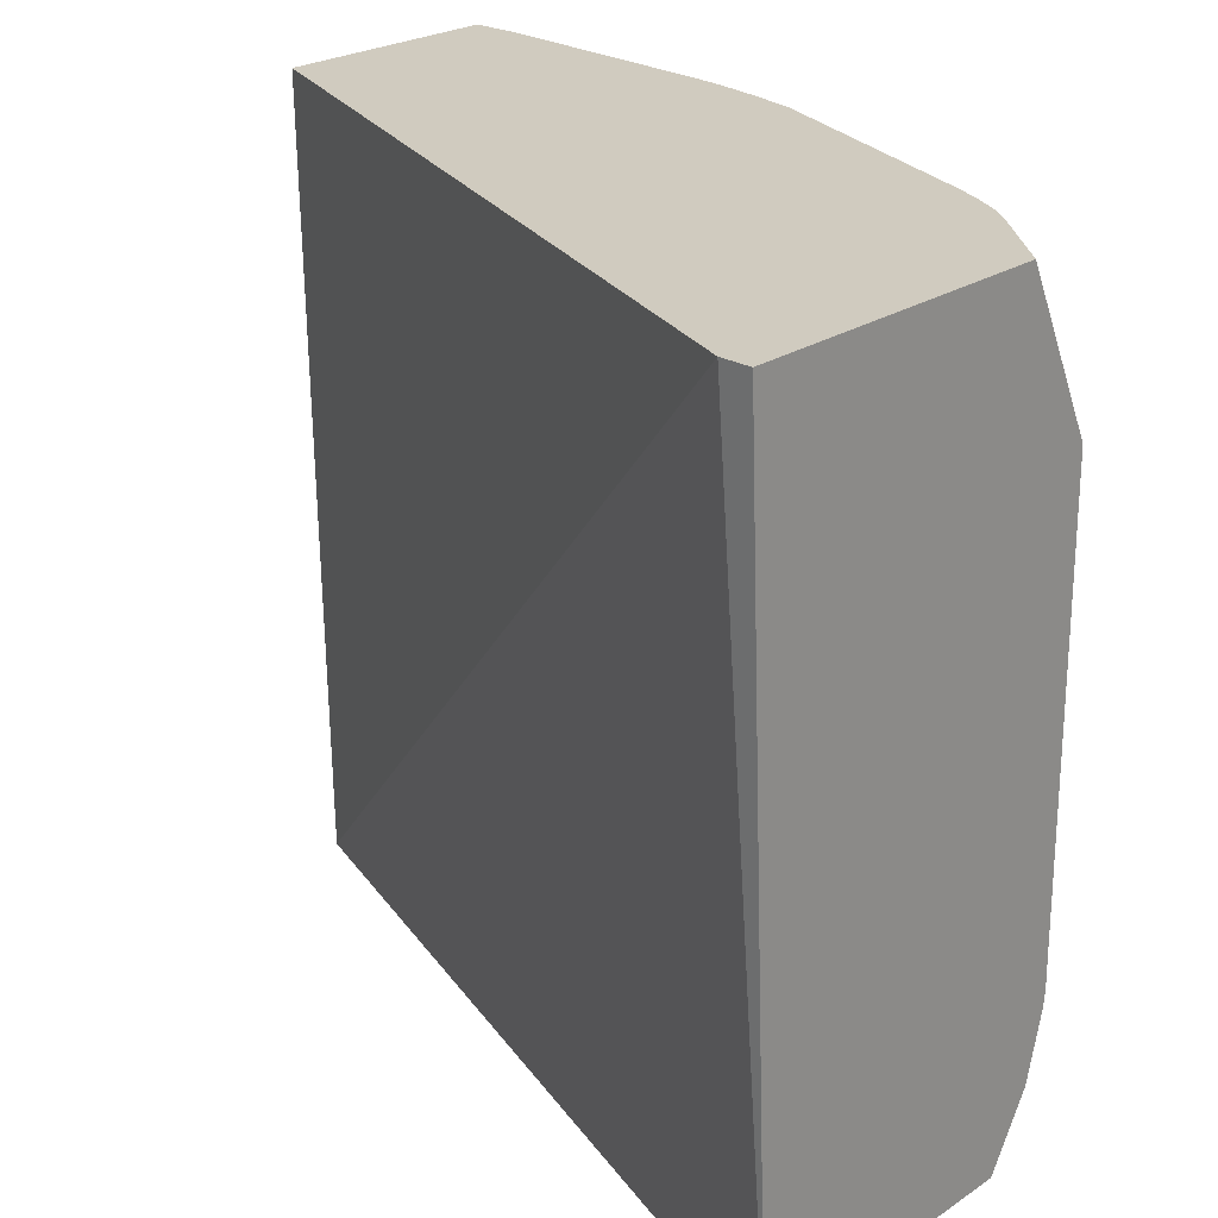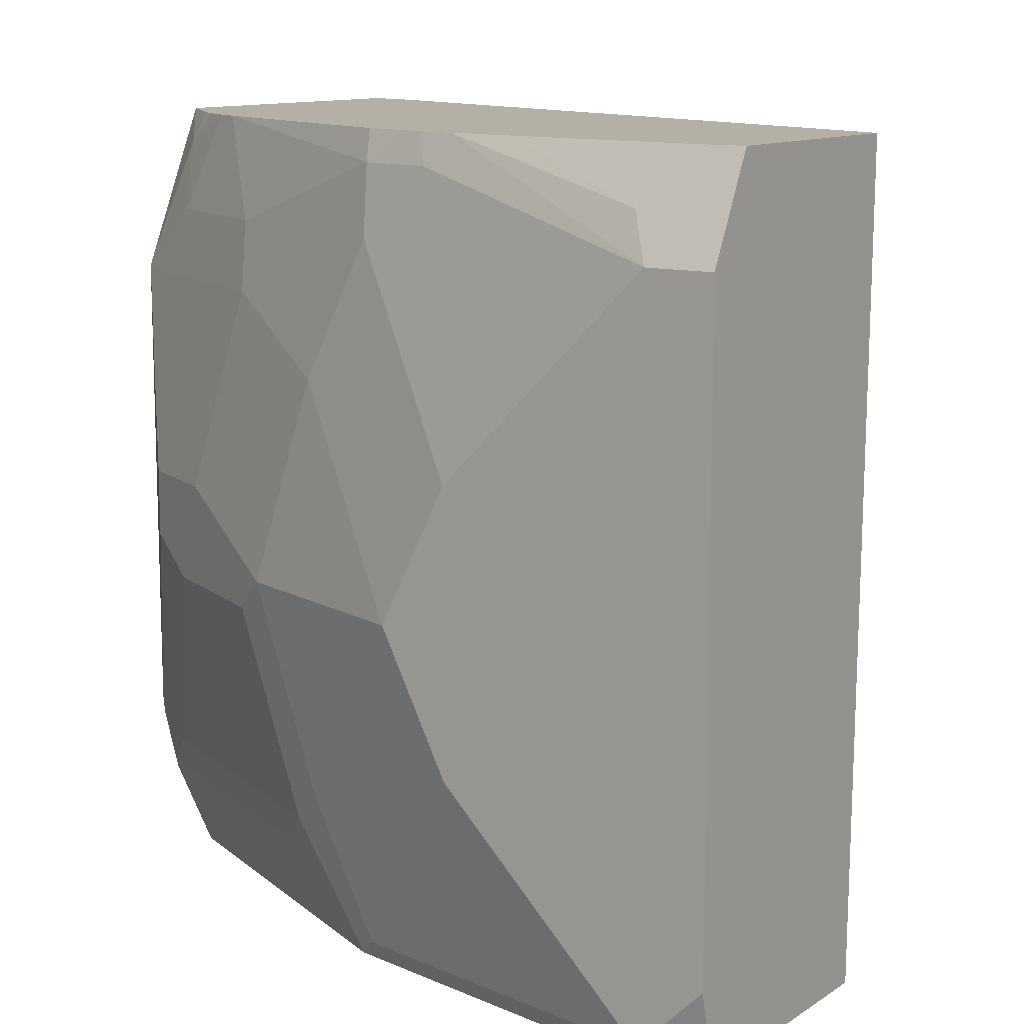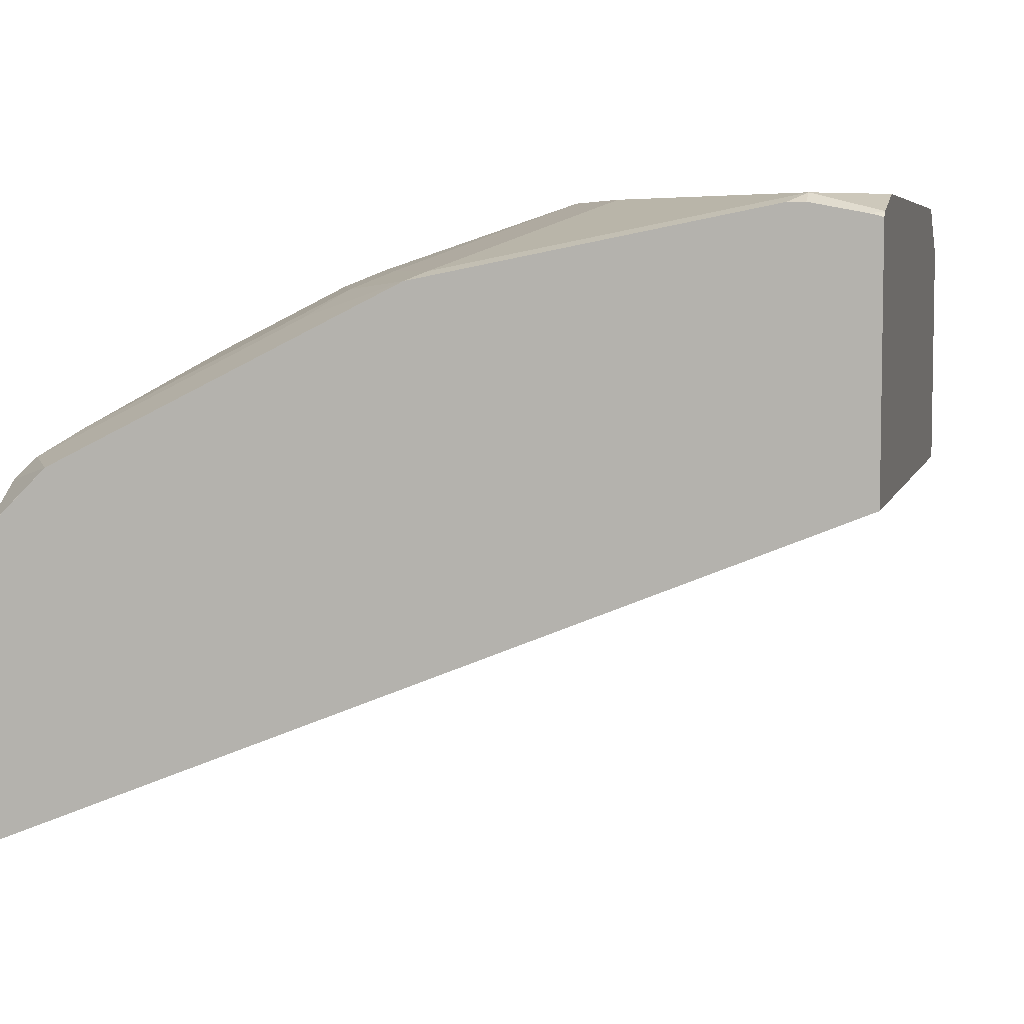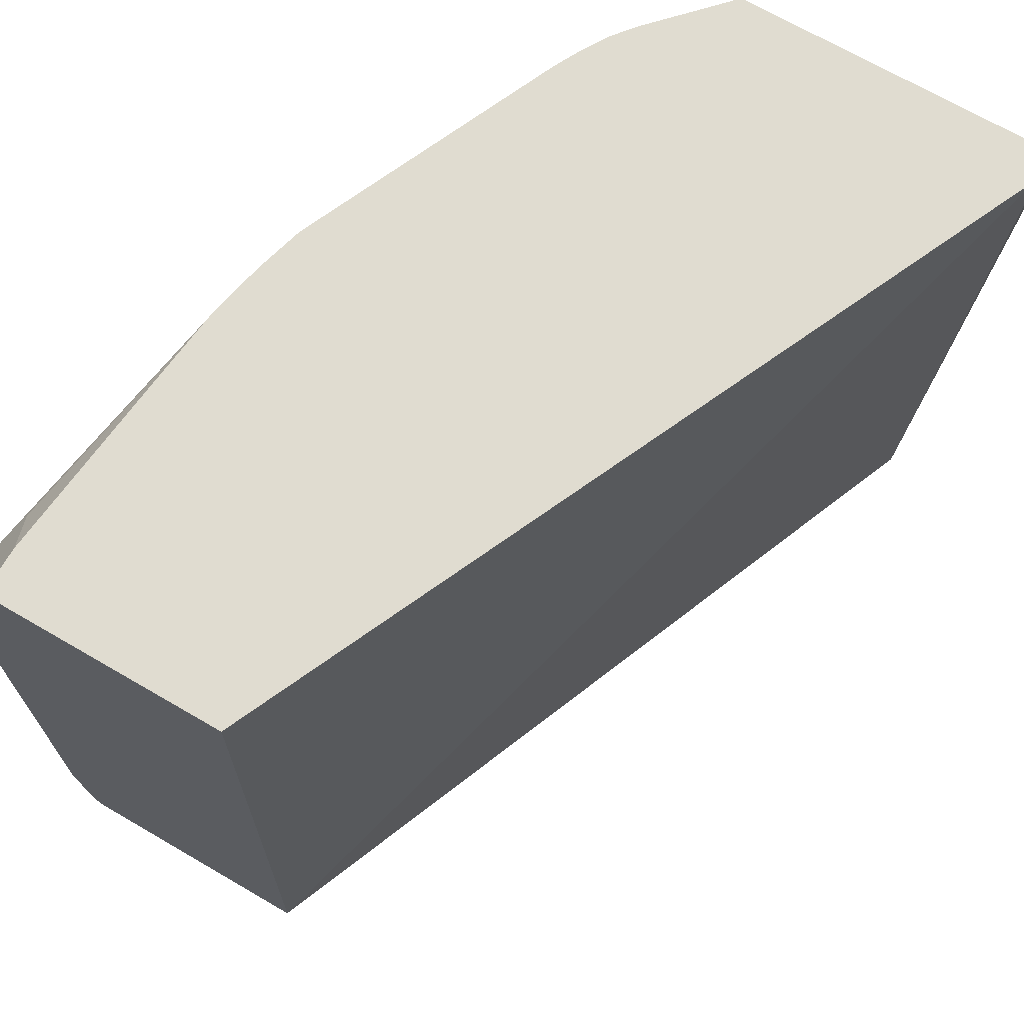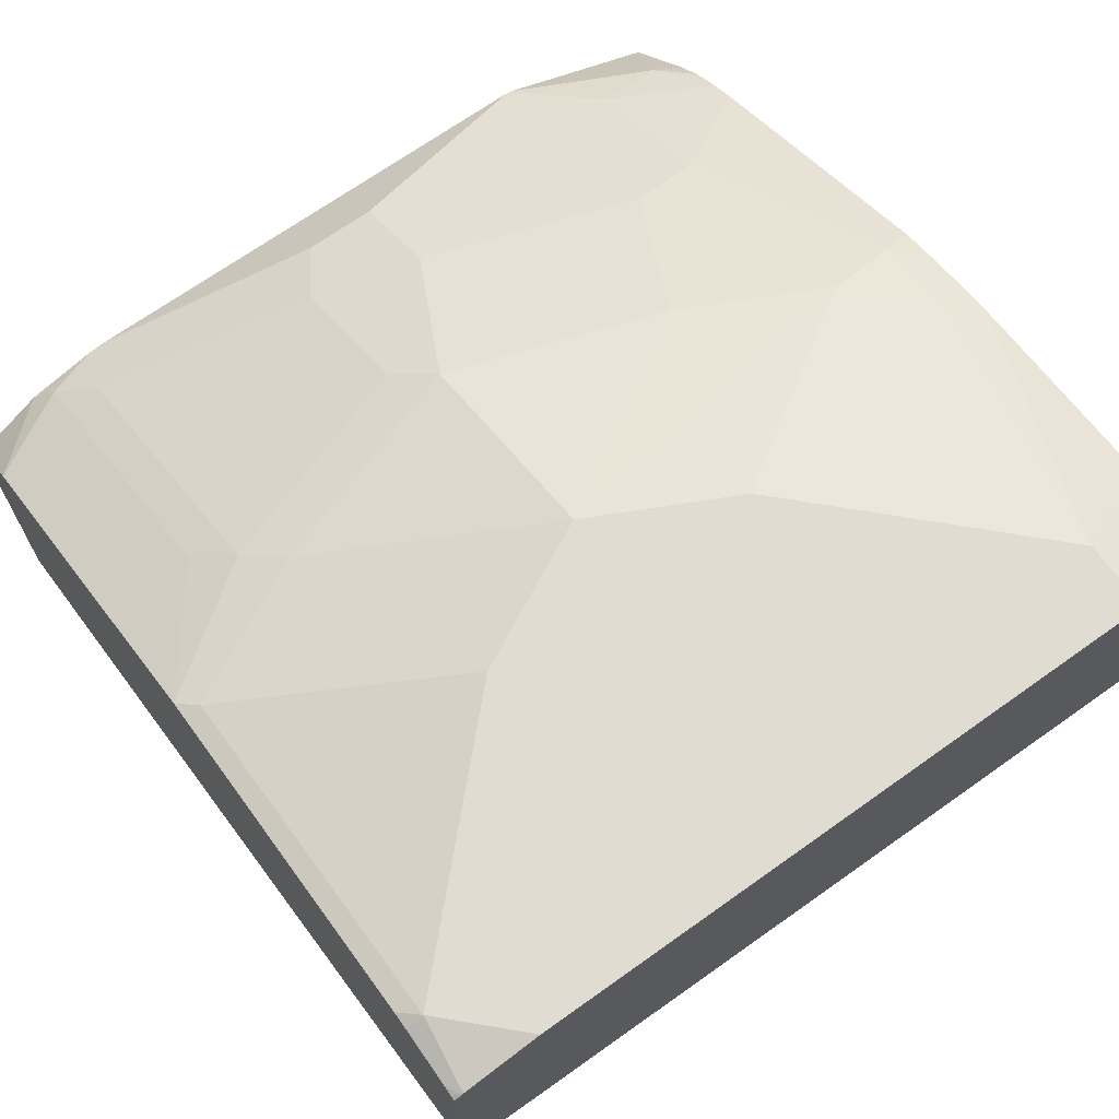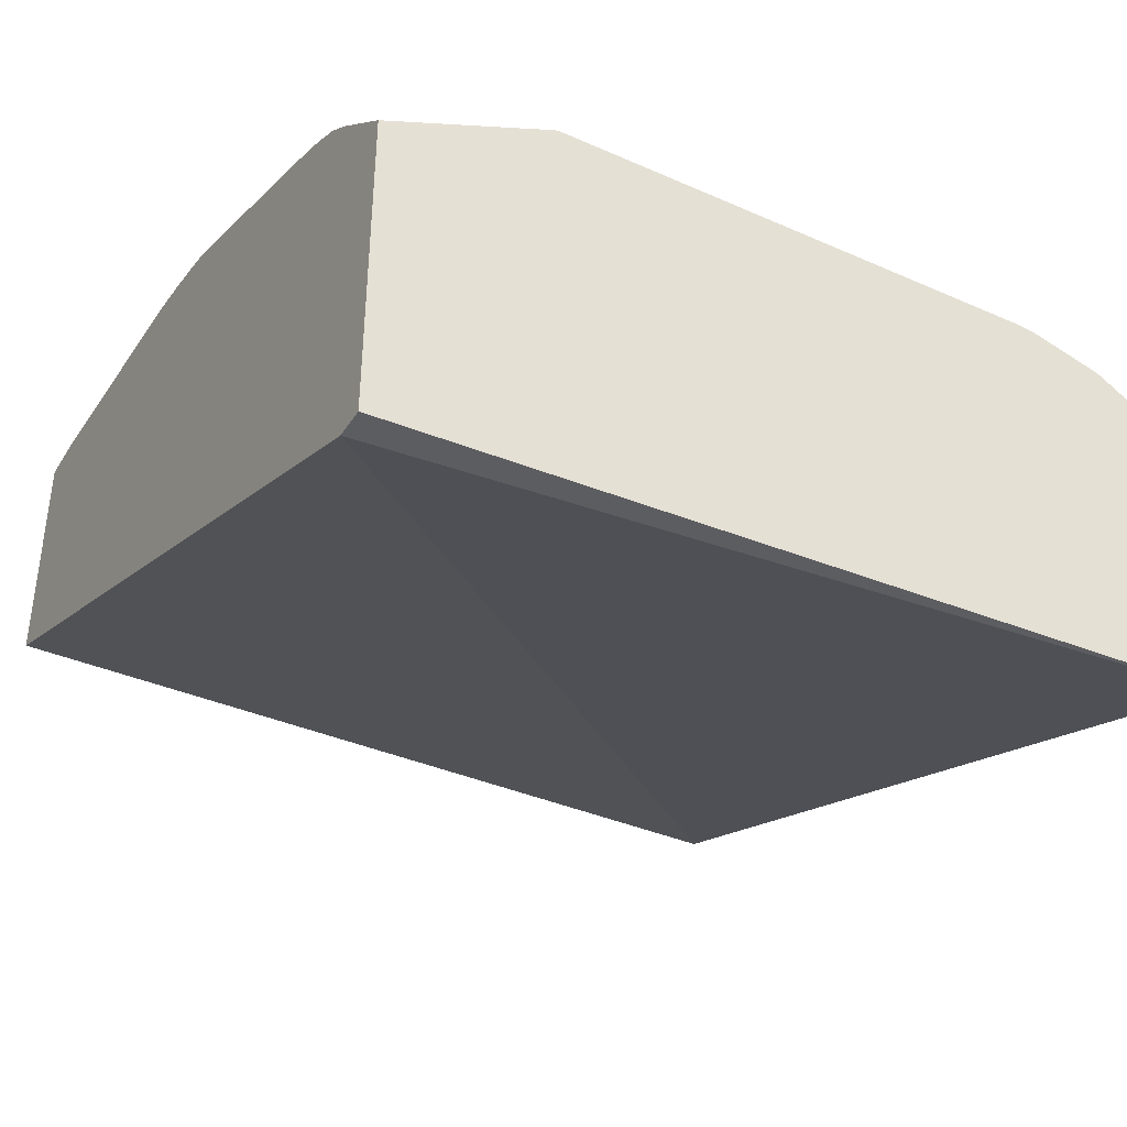
<metadata>
{"format":"obj","ext":"obj","renderer":"f3d","projection":"perspective","resolution":1024,"background":"white","views":[{"elev":23.7,"azim":-138.0,"up":"+Y"},{"elev":11.7,"azim":34.2,"up":"+Y"},{"elev":5.9,"azim":13.0,"up":"+Z"},{"elev":69.6,"azim":120.2,"up":"+Y"},{"elev":69.2,"azim":54.5,"up":"+Z"},{"elev":-40.0,"azim":-118.8,"up":"+Z"}]}
</metadata>
<code>
v -0.0006097 0.05086 0.4226
v -0.0006097 0.05086 0.3496
v -0.01501 0.05086 0.4226
v -0.0006097 0.022 0.437
v -0.0006097 -0.1927 0.3542
v -0.2458 0.05086 0.2403
v -0.0278 0.03471 0.4306
v -0.02084 0.02083 0.4376
v -0.07417 0.05086 0.4167
v -0.0006097 0.02083 0.4376
v -0.0006097 -0.1927 0.4308
v -0.2552 -0.1927 0.2514
v -0.2552 0.05086 0.2399
v -0.09618 0.05086 0.4145
v -0.06254 -0.02085 0.4376
v -0.1042 0.04168 0.4167
v -0.0006097 -0.1673 0.4376
v -0.0006097 -0.1909 0.4321
v -0.00208 -0.1927 0.4313
v -0.2552 -0.1927 0.3424
v -0.2552 0.05086 0.3379
v -0.1088 0.05086 0.4122
v -0.08337 -0.04169 0.4376
v -0.1167 0.05086 0.4104
v -0.1277 0.04168 0.4115
v -0.125 0.02083 0.4167
v -0.0006097 -0.1901 0.4325
v -0.02084 -0.1875 0.4376
v -0.0006097 -0.1905 0.4323
v -0.004821 -0.1927 0.432
v -0.2362 -0.1927 0.3612
v -0.2552 -0.1927 0.3426
v -0.2552 0.001568 0.3617
v -0.2362 0.04168 0.3612
v -0.2331 0.05086 0.3581
v -0.1042 -0.08334 0.4376
v -0.1299 0.05086 0.4069
v -0.1485 -5.8e-06 0.4115
v -0.2095 0.05086 0.3728
v -0.1901 0.02083 0.3907
v -0.1875 -5.8e-06 0.3959
v -0.1458 -0.02085 0.4167
v -0.0006097 -0.1902 0.4325
v -0.02605 -0.1927 0.435
v -0.02084 -0.1927 0.435
v -0.08337 -0.125 0.4376
v -0.125 -0.1875 0.4167
v -0.2257 -0.1927 0.3664
v -0.25 -0.1667 0.362
v -0.2552 -0.1718 0.3557
v -0.2552 -5.8e-06 0.3621
v -0.2318 0.02083 0.3699
v -0.2173 0.05086 0.3689
v -0.2254 0.05086 0.3642
v -0.1458 -0.1458 0.4167
v -0.1667 -0.08334 0.4167
v -0.2084 -0.06253 0.3959
v -0.1302 -0.1927 0.4141
v -0.1563 -0.1563 0.4115
v -0.1979 -0.1927 0.3803
v -0.1667 -0.1667 0.4037
v -0.2396 -0.1563 0.3699
v -0.2552 -0.1514 0.3614
v -0.2552 -0.1458 0.3621
v -0.2362 -0.06253 0.382
v -0.1771 -0.09376 0.4115
v -0.2362 -0.08334 0.382
v -0.2188 -0.09376 0.3907
f 28 47 44
f 33 51 52
f 31 48 49
f 31 49 50
f 31 50 32
f 33 52 34
f 36 55 47
f 34 53 54
f 34 54 35
f 36 42 56
f 36 47 46
f 28 46 47
f 34 52 53
f 28 29 43
f 21 34 35
f 28 45 30
f 28 44 45
f 27 28 43
f 25 41 38
f 25 40 41
f 25 39 40
f 25 37 39
f 25 42 26
f 25 38 42
f 24 37 25
f 23 26 36
f 21 33 34
f 20 31 32
f 36 56 55
f 28 30 29
f 38 41 42
f 62 68 67
f 39 52 40
f 19 29 30
f 65 68 66
f 65 67 68
f 63 67 64
f 62 67 63
f 59 68 62
f 59 66 68
f 58 61 60
f 58 59 61
f 57 65 66
f 56 66 59
f 56 57 66
f 55 56 59
f 51 65 57
f 39 53 52
f 51 67 65
f 49 59 62
f 49 61 59
f 49 63 50
f 49 62 63
f 48 61 49
f 48 60 61
f 47 59 58
f 47 55 59
f 44 47 58
f 41 56 42
f 41 57 56
f 41 51 57
f 40 51 41
f 40 52 51
f 51 64 67
f 18 29 19
f 26 42 36
f 16 25 26
f 5 30 45
f 5 19 30
f 5 11 19
f 4 8 10
f 3 9 7
f 3 8 4
f 3 7 8
f 2 5 6
f 1 5 2
f 1 11 5
f 1 18 11
f 1 29 18
f 1 43 29
f 1 27 43
f 5 45 44
f 1 17 27
f 1 4 10
f 1 3 4
f 1 9 3
f 1 14 9
f 1 22 14
f 1 37 24
f 1 39 37
f 1 53 39
f 1 54 53
f 1 35 54
f 1 21 35
f 1 13 21
f 1 6 13
f 1 2 6
f 1 10 17
f 5 44 58
f 1 24 22
f 5 60 48
f 5 58 60
f 16 24 25
f 16 22 24
f 15 26 23
f 15 16 26
f 12 21 13
f 12 33 21
f 12 51 33
f 12 64 51
f 12 63 64
f 12 50 63
f 12 32 50
f 17 28 27
f 12 20 32
f 11 18 19
f 14 22 16
f 8 14 16
f 5 48 31
f 8 16 15
f 5 31 20
f 5 20 12
f 6 12 13
f 7 9 14
f 7 14 8
f 5 12 6
f 8 23 36
f 8 36 46
f 8 46 28
f 8 28 17
f 8 17 10
f 8 15 23

</code>
